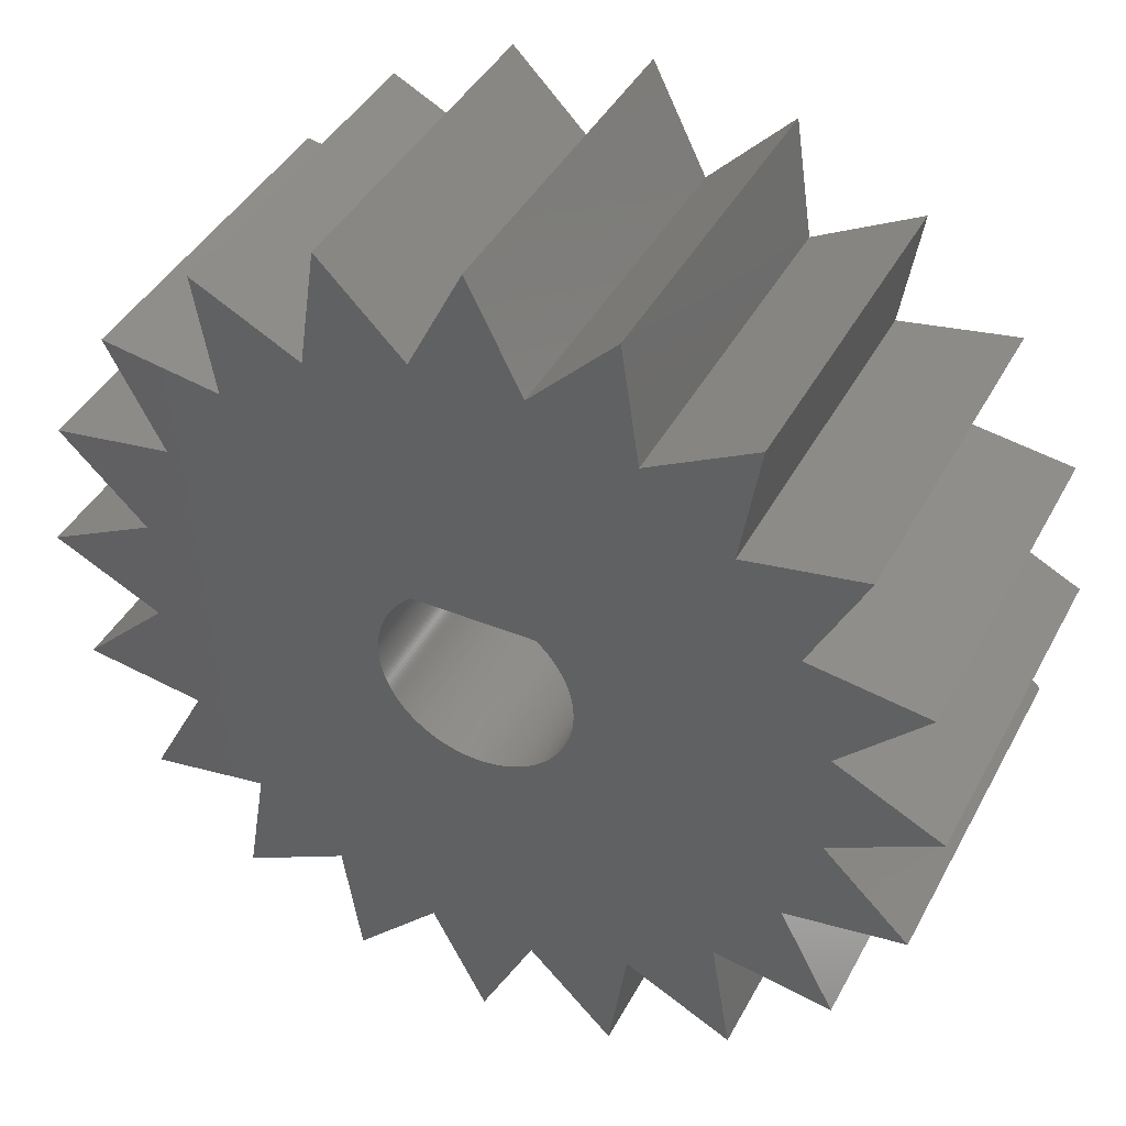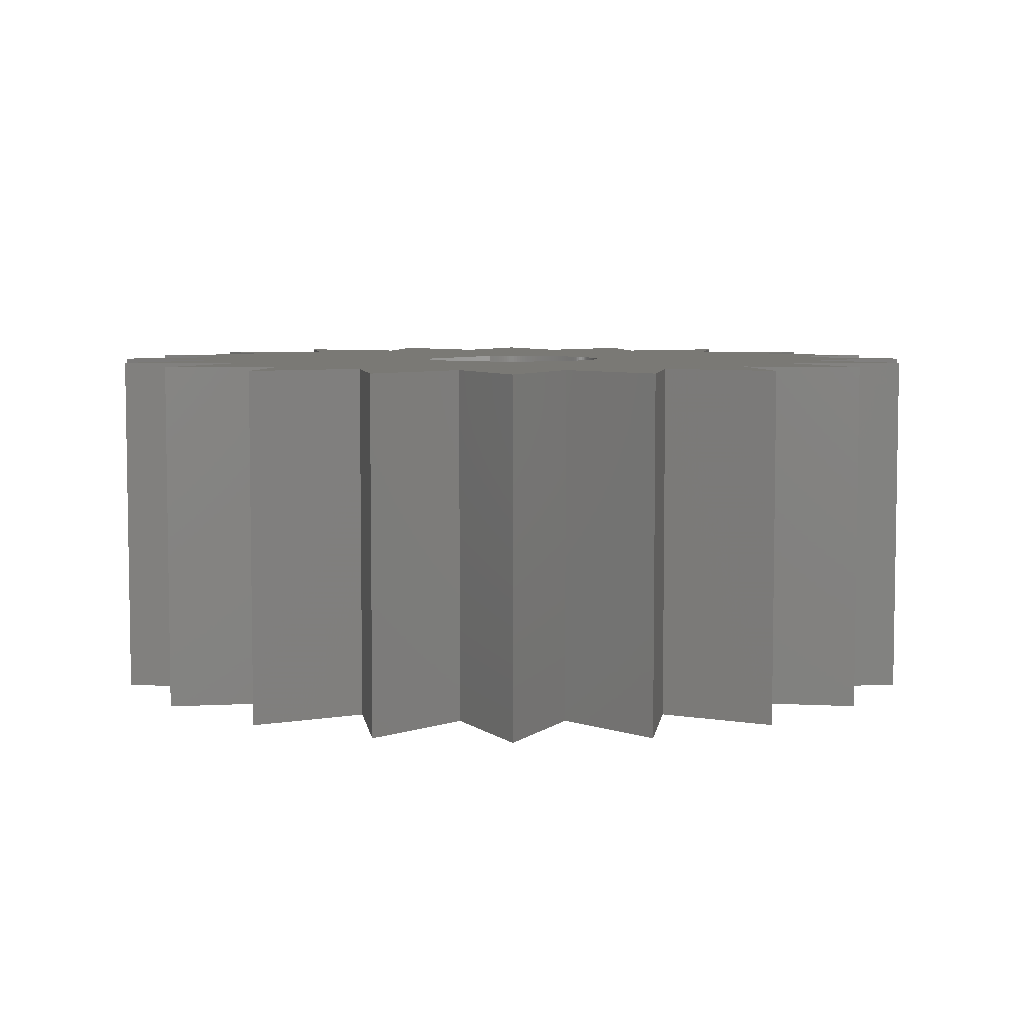
<metadata>
{"format":"stl","ext":"stl","renderer":"f3d","projection":"perspective","resolution":1024,"background":"white","views":[{"elev":41.7,"azim":26.2,"up":"+Y"},{"elev":6.0,"azim":-54.1,"up":"+Z"}]}
</metadata>
<code>
# stl→obj: 398 verts, 796 faces
v 2.749 0.08638 0
v 2.745 0.1727 10
v 2.745 0.1727 0
v 2.749 0.08638 10
v 2.75 0 0
v 2.75 0 10
v 2.738 0.2588 10
v 2.738 0.2588 0
v -2.225 -1.616 10
v -2.274 -1.546 0
v -2.274 -1.546 10
v -2.225 -1.616 0
v 1.616 -2.225 0
v 1.546 -2.274 10
v 1.616 -2.225 10
v 1.546 -2.274 0
v -1.092 -2.524 0
v -1.171 -2.488 10
v -1.092 -2.524 10
v -1.171 -2.488 0
v -2.063 1.819 10
v -2.005 1.883 0
v -2.005 1.883 10
v -2.063 1.819 0
v 2.716 -0.4302 0
v 2.728 -0.3447 10
v 2.728 -0.3447 0
v 2.716 -0.4302 10
v 2.274 1.546 0
v 2.225 1.616 10
v 2.225 1.616 0
v 2.274 1.546 10
v -1.945 1.945 0
v -1.883 2.005 10
v -1.945 1.945 10
v -1.883 2.005 0
v -2.587 0.9315 10
v -2.557 1.012 0
v -2.557 1.012 10
v -2.587 0.9315 0
v 0.08638 -2.749 0
v 0 -2.75 10
v 0.08638 -2.749 10
v 0 -2.75 0
v 1.753 -2.119 0
v 1.685 -2.173 10
v 1.753 -2.119 10
v 1.685 -2.173 0
v 2.745 -0.1727 0
v 2.749 -0.08638 10
v 2.749 -0.08638 0
v 2.745 -0.1727 10
v 2.173 1.685 0
v 2.119 1.753 10
v 2.119 1.753 0
v 2.173 1.685 10
v 0.3447 -2.728 0
v 0.2588 -2.738 10
v 0.3447 -2.728 10
v 0.2588 -2.738 0
v 2.641 0.7672 0
v 2.615 0.8498 10
v 2.615 0.8498 0
v 2.641 0.7672 10
v -2.745 -0.1727 10
v -2.749 -0.08638 0
v -2.749 -0.08638 10
v -2.745 -0.1727 0
v -1.945 -1.945 10
v -2.005 -1.883 0
v -2.005 -1.883 10
v -1.945 -1.945 0
v 2.728 0.3447 10
v 2.728 0.3447 0
v -2.524 -1.092 10
v -2.557 -1.012 0
v -2.557 -1.012 10
v -2.524 -1.092 0
v 2.615 -0.8498 0
v 2.641 -0.7672 10
v 2.641 -0.7672 0
v 2.615 -0.8498 10
v -2.641 -0.7672 10
v -2.664 -0.6839 0
v -2.664 -0.6839 10
v -2.641 -0.7672 0
v -2.701 0.5153 10
v -2.684 0.5999 0
v -2.684 0.5999 10
v -2.701 0.5153 0
v -2.684 -0.5999 0
v -2.684 -0.5999 10
v 2.684 0.5999 0
v 2.664 0.6839 10
v 2.664 0.6839 0
v 2.684 0.5999 10
v 0.7672 -2.641 0
v 0.6839 -2.664 10
v 0.7672 -2.641 10
v 0.6839 -2.664 0
v -2.173 -1.685 10
v -2.173 -1.685 0
v -2.641 0.7672 10
v -2.615 0.8498 0
v -2.615 0.8498 10
v -2.641 0.7672 0
v 2.41 1.325 0
v 2.367 1.4 10
v 2.367 1.4 0
v 2.41 1.325 10
v 0.5999 -2.684 0
v 0.5153 -2.701 10
v 0.5999 -2.684 10
v 0.5153 -2.701 0
v 2.684 -0.5999 0
v 2.701 -0.5153 10
v 2.701 -0.5153 0
v 2.684 -0.5999 10
v 1.819 2.063 0
v 1.883 2.005 10
v 1.819 2.063 10
v 1.883 2.005 0
v 1.714 2.15 0
v 1.753 2.119 10
v 1.714 2.15 10
v 1.753 2.119 0
v 2.005 -1.883 0
v 2.063 -1.819 10
v 2.063 -1.819 0
v 2.005 -1.883 10
v -2.75 0 0
v -2.75 0 10
v -2.225 1.616 10
v -2.173 1.685 0
v -2.173 1.685 10
v -2.225 1.616 0
v -2.738 -0.2588 10
v -2.738 -0.2588 0
v -1.546 -2.274 0
v -1.616 -2.225 10
v -1.546 -2.274 10
v -1.616 -2.225 0
v -2.615 -0.8498 10
v -2.615 -0.8498 0
v 1.474 -2.322 10
v 1.474 -2.322 0
v -2.587 -0.9315 10
v -2.587 -0.9315 0
v -2.524 1.092 10
v -2.488 1.171 0
v -2.488 1.171 10
v -2.524 1.092 0
v 1.883 -2.005 0
v 1.819 -2.063 10
v 1.883 -2.005 10
v 1.819 -2.063 0
v -2.119 1.753 10
v -2.119 1.753 0
v 0.8498 -2.615 0
v 0.8498 -2.615 10
v -2.701 -0.5153 0
v -2.701 -0.5153 10
v 2.587 0.9315 10
v 2.587 0.9315 0
v 2.322 -1.474 0
v 2.367 -1.4 10
v 2.367 -1.4 0
v 2.322 -1.474 10
v 2.45 1.248 0
v 2.45 1.248 10
v -2.716 -0.4302 0
v -2.716 -0.4302 10
v 2.557 -1.012 0
v 2.587 -0.9315 10
v 2.587 -0.9315 0
v 2.557 -1.012 10
v -2.728 -0.3447 10
v -2.728 -0.3447 0
v 2.119 -1.753 10
v 2.119 -1.753 0
v 2.41 -1.325 0
v 2.45 -1.248 10
v 2.45 -1.248 0
v 2.41 -1.325 10
v -0.08638 -2.749 10
v -0.08638 -2.749 0
v 2.488 -1.171 0
v 2.524 -1.092 10
v 2.524 -1.092 0
v 2.488 -1.171 10
v -2.063 -1.819 10
v -2.119 -1.753 0
v -2.119 -1.753 10
v -2.063 -1.819 0
v -2.322 -1.474 0
v -2.322 -1.474 10
v -2.749 0.08638 10
v -2.745 0.1727 0
v -2.745 0.1727 10
v -2.749 0.08638 0
v 2.524 1.092 0
v 2.488 1.171 10
v 2.488 1.171 0
v 2.524 1.092 10
v 0.4302 -2.716 10
v 0.4302 -2.716 0
v 1.171 -2.488 0
v 1.092 -2.524 10
v 1.171 -2.488 10
v 1.092 -2.524 0
v 2.716 0.4302 10
v 2.716 0.4302 0
v 1.248 -2.45 0
v 1.248 -2.45 10
v 1.325 -2.41 0
v 1.325 -2.41 10
v -1.819 -2.063 0
v -1.883 -2.005 10
v -1.819 -2.063 10
v -1.883 -2.005 0
v -2.738 0.2588 0
v -2.738 0.2588 10
v 2.738 -0.2588 0
v 2.738 -0.2588 10
v 2.063 1.819 0
v 2.005 1.883 10
v 2.005 1.883 0
v 2.063 1.819 10
v -2.367 1.4 10
v -2.322 1.474 0
v -2.322 1.474 10
v -2.367 1.4 0
v -1.819 2.063 0
v -1.753 2.119 10
v -1.819 2.063 10
v -1.753 2.119 0
v -2.728 0.3447 0
v -2.728 0.3447 10
v 0.9315 -2.587 0
v 0.9315 -2.587 10
v 2.173 -1.685 0
v 2.225 -1.616 10
v 2.225 -1.616 0
v 2.173 -1.685 10
v 0.1727 -2.745 0
v 0.1727 -2.745 10
v -2.664 0.6839 10
v -2.664 0.6839 0
v -2.274 1.546 10
v -2.274 1.546 0
v -1.753 -2.119 0
v -1.753 -2.119 10
v 2.322 1.474 10
v 2.322 1.474 0
v 2.557 1.012 0
v 2.557 1.012 10
v -2.716 0.4302 10
v -2.716 0.4302 0
v 2.701 0.5153 0
v 2.701 0.5153 10
v 2.274 -1.546 10
v 2.274 -1.546 0
v -0.2588 -2.738 0
v -0.3447 -2.728 10
v -0.2588 -2.738 10
v -0.3447 -2.728 0
v -1.474 -2.322 0
v -1.474 -2.322 10
v -2.41 -1.325 10
v -2.45 -1.248 0
v -2.45 -1.248 10
v -2.41 -1.325 0
v -0.9315 -2.587 0
v -1.012 -2.557 10
v -0.9315 -2.587 10
v -1.012 -2.557 0
v 2.664 -0.6839 0
v 2.664 -0.6839 10
v 1.945 1.945 10
v 1.945 1.945 0
v -1.714 2.15 10
v -1.714 2.15 0
v -1.4 -2.367 0
v -1.4 -2.367 10
v -1.248 -2.45 10
v -1.248 -2.45 0
v -0.7672 -2.641 0
v -0.8498 -2.615 10
v -0.7672 -2.641 10
v -0.8498 -2.615 0
v -2.367 -1.4 10
v -2.367 -1.4 0
v 1.012 -2.557 10
v 1.012 -2.557 0
v -0.6839 -2.664 0
v -0.6839 -2.664 10
v 1.945 -1.945 0
v 1.945 -1.945 10
v -0.5999 -2.684 0
v -0.5999 -2.684 10
v -2.41 1.325 10
v -2.41 1.325 0
v -0.5153 -2.701 0
v -0.5153 -2.701 10
v -2.45 1.248 10
v -2.45 1.248 0
v -1.325 -2.41 0
v -1.325 -2.41 10
v -2.488 -1.171 10
v -2.488 -1.171 0
v -0.4302 -2.716 10
v -0.4302 -2.716 0
v -0.1727 -2.745 0
v -0.1727 -2.745 10
v 1.4 -2.367 0
v 1.4 -2.367 10
v -1.685 -2.173 0
v -1.685 -2.173 10
v 6.78 -6.78 0
v 4.353 -8.544 0
v 7.33 -10.09 0
v 8.544 -4.353 0
v 8.544 4.353 0
v 10.09 -7.33 0
v 9.471 -1.5 0
v 9.471 1.5 0
v 11.86 -3.854 0
v 12.47 0 0
v 11.86 3.854 0
v 6.78 6.78 0
v 10.09 7.33 0
v 4.353 8.544 0
v 7.33 10.09 0
v 1.5 -9.471 0
v 3.854 -11.86 0
v -1.5 -9.471 0
v 0 -12.47 0
v -4.353 -8.544 0
v -6.78 -6.78 0
v -8.544 -4.353 0
v -9.471 -1.5 0
v -3.854 -11.86 0
v -12.47 0 0
v -9.471 1.5 0
v -11.86 -3.854 0
v -10.09 -7.33 0
v -6.78 6.78 0
v -4.353 8.544 0
v -7.33 10.09 0
v -8.544 4.353 0
v -10.09 7.33 0
v -11.86 3.854 0
v 1.5 9.471 0
v 3.854 11.86 0
v -1.5 9.471 0
v 0 12.47 0
v -3.854 11.86 0
v -7.33 -10.09 0
v 6.78 6.78 10
v 4.353 8.544 10
v 7.33 10.09 10
v 8.544 4.353 10
v 8.544 -4.353 10
v 10.09 7.33 10
v 9.471 1.5 10
v 9.471 -1.5 10
v 11.86 3.854 10
v 12.47 0 10
v 11.86 -3.854 10
v 6.78 -6.78 10
v 10.09 -7.33 10
v 4.353 -8.544 10
v 7.33 -10.09 10
v 1.5 9.471 10
v 3.854 11.86 10
v -1.5 9.471 10
v 0 12.47 10
v -4.353 8.544 10
v -6.78 6.78 10
v -8.544 4.353 10
v -9.471 1.5 10
v -3.854 11.86 10
v -12.47 0 10
v -9.471 -1.5 10
v -11.86 3.854 10
v -10.09 7.33 10
v -6.78 -6.78 10
v -4.353 -8.544 10
v -7.33 -10.09 10
v -8.544 -4.353 10
v -10.09 -7.33 10
v -11.86 -3.854 10
v 1.5 -9.471 10
v 3.854 -11.86 10
v -1.5 -9.471 10
v 0 -12.47 10
v -3.854 -11.86 10
v -7.33 10.09 10
f 1 2 3
f 2 1 4
f 5 4 1
f 4 5 6
f 3 7 8
f 7 3 2
f 9 10 11
f 10 9 12
f 13 14 15
f 14 13 16
f 17 18 19
f 18 17 20
f 21 22 23
f 22 21 24
f 25 26 27
f 26 25 28
f 29 30 31
f 30 29 32
f 33 34 35
f 34 33 36
f 37 38 39
f 38 37 40
f 41 42 43
f 42 41 44
f 45 46 47
f 46 45 48
f 49 50 51
f 50 49 52
f 53 54 55
f 54 53 56
f 57 58 59
f 58 57 60
f 61 62 63
f 62 61 64
f 65 66 67
f 66 65 68
f 69 70 71
f 70 69 72
f 8 73 74
f 73 8 7
f 75 76 77
f 76 75 78
f 48 15 46
f 15 48 13
f 79 80 81
f 80 79 82
f 83 84 85
f 84 83 86
f 87 88 89
f 88 87 90
f 85 91 92
f 91 85 84
f 93 94 95
f 94 93 96
f 97 98 99
f 98 97 100
f 101 12 9
f 12 101 102
f 103 104 105
f 104 103 106
f 107 108 109
f 108 107 110
f 111 112 113
f 112 111 114
f 115 116 117
f 116 115 118
f 119 120 121
f 120 119 122
f 123 124 125
f 124 123 126
f 127 128 129
f 128 127 130
f 67 131 132
f 131 67 66
f 133 134 135
f 134 133 136
f 137 68 65
f 68 137 138
f 51 6 5
f 6 51 50
f 139 140 141
f 140 139 142
f 143 86 83
f 86 143 144
f 16 145 14
f 145 16 146
f 147 144 143
f 144 147 148
f 149 150 151
f 150 149 152
f 153 154 155
f 154 153 156
f 157 24 21
f 24 157 158
f 159 99 160
f 99 159 97
f 92 161 162
f 161 92 91
f 63 163 164
f 163 63 62
f 165 166 167
f 166 165 168
f 169 110 107
f 110 169 170
f 162 171 172
f 171 162 161
f 135 158 157
f 158 135 134
f 173 174 175
f 174 173 176
f 177 138 137
f 138 177 178
f 129 179 180
f 179 129 128
f 181 182 183
f 182 181 184
f 44 185 42
f 185 44 186
f 187 188 189
f 188 187 190
f 191 192 193
f 192 191 194
f 11 195 196
f 195 11 10
f 197 198 199
f 198 197 200
f 201 202 203
f 202 201 204
f 114 205 112
f 205 114 206
f 207 208 209
f 208 207 210
f 74 211 212
f 211 74 73
f 213 209 214
f 209 213 207
f 215 214 216
f 214 215 213
f 217 218 219
f 218 217 220
f 23 33 35
f 33 23 22
f 199 221 222
f 221 199 198
f 223 52 49
f 52 223 224
f 225 226 227
f 226 225 228
f 229 230 231
f 230 229 232
f 233 234 235
f 234 233 236
f 222 237 238
f 237 222 221
f 239 160 240
f 160 239 159
f 206 59 205
f 59 206 57
f 241 242 243
f 242 241 244
f 245 43 246
f 43 245 41
f 247 106 103
f 106 247 248
f 132 200 197
f 200 132 131
f 180 244 241
f 244 180 179
f 126 121 124
f 121 126 119
f 249 136 133
f 136 249 250
f 39 152 149
f 152 39 38
f 27 224 223
f 224 27 26
f 251 219 252
f 219 251 217
f 203 170 169
f 170 203 202
f 31 56 53
f 56 31 30
f 109 253 254
f 253 109 108
f 175 82 79
f 82 175 174
f 255 204 201
f 204 255 256
f 257 90 87
f 90 257 258
f 95 64 61
f 64 95 94
f 259 96 93
f 96 259 260
f 243 261 262
f 261 243 242
f 60 246 58
f 246 60 245
f 71 194 191
f 194 71 70
f 263 264 265
f 264 263 266
f 267 141 268
f 141 267 139
f 254 32 29
f 32 254 253
f 77 148 147
f 148 77 76
f 262 168 165
f 168 262 261
f 269 270 271
f 270 269 272
f 105 40 37
f 40 105 104
f 172 178 177
f 178 172 171
f 273 274 275
f 274 273 276
f 276 19 274
f 19 276 17
f 277 118 115
f 118 277 278
f 122 279 120
f 279 122 280
f 236 281 234
f 281 236 282
f 156 47 154
f 47 156 45
f 283 268 284
f 268 283 267
f 212 260 259
f 260 212 211
f 89 248 247
f 248 89 88
f 20 285 18
f 285 20 286
f 287 288 289
f 288 287 290
f 193 102 101
f 102 193 192
f 291 272 269
f 272 291 292
f 210 293 208
f 293 210 294
f 100 113 98
f 113 100 111
f 189 176 173
f 176 189 188
f 295 289 296
f 289 295 287
f 297 130 127
f 130 297 298
f 167 184 181
f 184 167 166
f 81 278 277
f 278 81 80
f 294 240 293
f 240 294 239
f 231 250 249
f 250 231 230
f 299 296 300
f 296 299 295
f 301 232 229
f 232 301 302
f 196 292 291
f 292 196 195
f 227 279 280
f 279 227 226
f 303 300 304
f 300 303 299
f 164 256 255
f 256 164 163
f 220 69 218
f 69 220 72
f 305 302 301
f 302 305 306
f 307 284 308
f 284 307 283
f 309 78 75
f 78 309 310
f 36 235 34
f 235 36 233
f 238 258 257
f 258 238 237
f 290 275 288
f 275 290 273
f 266 311 264
f 311 266 312
f 312 304 311
f 304 312 303
f 313 265 314
f 265 313 263
f 286 308 285
f 308 286 307
f 186 314 185
f 314 186 313
f 117 28 25
f 28 117 116
f 55 228 225
f 228 55 54
f 315 216 316
f 216 315 215
f 146 316 145
f 316 146 315
f 297 155 298
f 155 297 153
f 183 190 187
f 190 183 182
f 271 310 309
f 310 271 270
f 317 252 318
f 252 317 251
f 151 306 305
f 306 151 150
f 142 318 140
f 318 142 317
f 282 125 281
f 125 282 123
f 13 319 320
f 320 319 321
f 322 319 323
f 319 322 324
f 325 322 326
f 322 325 327
f 328 325 326
f 326 323 329
f 323 326 322
f 323 330 331
f 330 323 319
f 330 332 333
f 27 319 25
f 334 320 335
f 5 319 51
f 3 330 1
f 1 330 5
f 319 5 330
f 51 319 49
f 49 319 223
f 223 319 27
f 319 117 25
f 319 115 117
f 319 277 115
f 319 81 277
f 319 79 81
f 319 175 79
f 319 173 175
f 319 189 173
f 319 187 189
f 319 183 187
f 319 181 183
f 319 167 181
f 319 165 167
f 319 262 165
f 319 243 262
f 319 241 243
f 319 180 241
f 159 320 334
f 319 129 180
f 319 127 129
f 319 297 127
f 319 153 297
f 319 156 153
f 319 45 156
f 319 48 45
f 319 13 48
f 320 16 13
f 320 146 16
f 320 315 146
f 320 215 315
f 320 213 215
f 320 207 213
f 320 210 207
f 320 294 210
f 320 239 294
f 320 159 239
f 334 97 159
f 334 100 97
f 334 111 100
f 334 114 111
f 334 206 114
f 334 57 206
f 334 60 57
f 334 245 60
f 334 41 245
f 336 334 337
f 44 334 336
f 334 44 41
f 44 336 186
f 186 336 313
f 313 336 263
f 263 336 266
f 266 336 312
f 312 336 303
f 303 336 299
f 299 336 295
f 295 336 287
f 287 336 290
f 338 290 336
f 290 338 273
f 273 338 276
f 276 338 17
f 17 338 20
f 20 338 286
f 286 338 307
f 307 338 283
f 283 338 267
f 267 338 139
f 139 338 142
f 339 142 338
f 142 339 317
f 317 339 251
f 251 339 217
f 217 339 220
f 220 339 72
f 72 339 70
f 70 339 194
f 194 339 192
f 192 339 102
f 102 339 12
f 340 12 339
f 12 340 10
f 10 340 195
f 195 340 292
f 292 340 272
f 272 340 270
f 270 340 310
f 310 340 78
f 78 340 76
f 76 340 148
f 148 340 144
f 341 144 340
f 144 341 86
f 86 341 84
f 171 341 178
f 161 341 171
f 91 341 161
f 84 341 91
f 338 336 342
f 341 343 344
f 237 344 258
f 341 340 345
f 221 344 237
f 340 339 346
f 282 347 348
f 348 347 349
f 258 350 347
f 347 350 351
f 258 344 350
f 350 344 352
f 8 330 3
f 74 330 8
f 212 330 74
f 259 330 212
f 93 330 259
f 95 330 93
f 61 330 95
f 63 330 61
f 164 330 63
f 255 330 164
f 201 330 255
f 203 330 201
f 169 330 203
f 107 330 169
f 109 330 107
f 254 330 109
f 29 330 254
f 31 330 29
f 53 330 31
f 55 330 53
f 225 330 55
f 227 330 225
f 280 330 227
f 122 330 280
f 119 330 122
f 126 330 119
f 123 330 126
f 330 123 332
f 332 123 353
f 332 353 354
f 355 353 123
f 353 355 356
f 282 355 123
f 347 282 236
f 347 236 233
f 347 233 36
f 347 36 33
f 347 33 22
f 347 22 24
f 347 24 158
f 347 158 134
f 347 134 136
f 347 136 250
f 347 250 230
f 347 230 232
f 347 232 302
f 347 302 306
f 347 306 150
f 347 150 152
f 347 152 38
f 347 38 40
f 347 40 104
f 347 104 106
f 347 106 248
f 347 248 88
f 347 88 90
f 347 90 258
f 200 344 198
f 178 341 138
f 138 341 68
f 68 341 66
f 282 348 355
f 131 344 200
f 66 341 131
f 344 131 341
f 355 348 357
f 198 344 221
f 339 338 358
f 125 359 360
f 360 359 361
f 362 359 363
f 359 362 364
f 365 362 366
f 362 365 367
f 368 365 366
f 366 363 369
f 363 366 362
f 363 370 371
f 370 363 359
f 370 372 373
f 73 359 211
f 374 360 375
f 6 359 4
f 52 370 50
f 50 370 6
f 359 6 370
f 4 359 2
f 2 359 7
f 7 359 73
f 359 260 211
f 359 96 260
f 359 94 96
f 359 64 94
f 359 62 64
f 359 163 62
f 359 256 163
f 359 204 256
f 359 202 204
f 359 170 202
f 359 110 170
f 359 108 110
f 359 253 108
f 359 32 253
f 359 30 32
f 359 56 30
f 359 54 56
f 125 360 374
f 359 228 54
f 359 226 228
f 359 279 226
f 359 120 279
f 359 121 120
f 359 124 121
f 359 125 124
f 376 374 377
f 374 376 125
f 376 281 125
f 378 281 376
f 379 281 378
f 281 379 234
f 234 379 235
f 235 379 34
f 34 379 35
f 35 379 23
f 23 379 21
f 21 379 157
f 157 379 135
f 135 379 133
f 380 133 379
f 133 380 249
f 249 380 231
f 231 380 229
f 229 380 301
f 301 380 305
f 305 380 151
f 151 380 149
f 149 380 39
f 39 380 37
f 37 380 105
f 381 105 380
f 105 381 103
f 103 381 247
f 257 381 238
f 87 381 257
f 89 381 87
f 247 381 89
f 378 376 382
f 381 383 384
f 177 384 172
f 381 380 385
f 137 384 177
f 380 379 386
f 140 387 388
f 388 387 389
f 172 390 387
f 387 390 391
f 172 384 390
f 390 384 392
f 224 370 52
f 26 370 224
f 28 370 26
f 116 370 28
f 118 370 116
f 278 370 118
f 80 370 278
f 82 370 80
f 174 370 82
f 176 370 174
f 188 370 176
f 190 370 188
f 182 370 190
f 184 370 182
f 166 370 184
f 168 370 166
f 261 370 168
f 242 370 261
f 244 370 242
f 179 370 244
f 128 370 179
f 130 370 128
f 298 370 130
f 155 370 298
f 154 370 155
f 47 370 154
f 46 370 47
f 15 370 46
f 370 15 372
f 14 372 15
f 145 372 14
f 372 393 394
f 316 372 145
f 216 372 316
f 214 372 216
f 209 372 214
f 208 372 209
f 293 372 208
f 240 372 293
f 160 372 240
f 372 160 393
f 99 393 160
f 98 393 99
f 113 393 98
f 112 393 113
f 205 393 112
f 59 393 205
f 58 393 59
f 246 393 58
f 43 393 246
f 42 393 43
f 395 393 42
f 395 42 185
f 395 185 314
f 395 314 265
f 395 265 264
f 395 264 311
f 395 311 304
f 395 304 300
f 395 300 296
f 395 296 289
f 395 289 288
f 388 288 275
f 388 275 274
f 388 274 19
f 388 19 18
f 388 18 285
f 388 285 308
f 388 308 284
f 388 284 268
f 393 395 396
f 388 268 141
f 388 141 140
f 387 140 318
f 387 318 252
f 387 252 219
f 387 219 218
f 387 218 69
f 387 69 71
f 387 71 191
f 387 191 193
f 387 193 101
f 387 101 9
f 387 9 11
f 387 11 196
f 387 196 291
f 387 291 269
f 387 269 271
f 387 271 309
f 387 309 75
f 387 75 77
f 387 77 147
f 387 147 143
f 387 143 83
f 387 83 85
f 387 85 92
f 387 92 162
f 387 162 172
f 67 384 65
f 238 381 222
f 222 381 199
f 199 381 197
f 288 388 395
f 132 384 67
f 197 381 132
f 384 132 381
f 395 388 397
f 65 384 137
f 379 378 398
f 359 333 361
f 333 359 330
f 333 360 361
f 360 333 332
f 360 354 375
f 354 360 332
f 353 375 354
f 375 353 374
f 374 356 377
f 356 374 353
f 355 377 356
f 377 355 376
f 376 357 382
f 357 376 355
f 348 382 357
f 382 348 378
f 348 398 378
f 398 348 349
f 347 398 349
f 398 347 379
f 347 386 379
f 386 347 351
f 350 386 351
f 386 350 380
f 350 385 380
f 385 350 352
f 352 381 385
f 381 352 344
f 344 383 381
f 383 344 343
f 343 384 383
f 384 343 341
f 341 392 384
f 392 341 345
f 345 390 392
f 390 345 340
f 346 390 340
f 390 346 391
f 346 387 391
f 387 346 339
f 358 387 339
f 387 358 389
f 358 388 389
f 388 358 338
f 342 388 338
f 388 342 397
f 397 336 395
f 336 397 342
f 337 395 336
f 395 337 396
f 396 334 393
f 334 396 337
f 335 393 334
f 393 335 394
f 394 320 372
f 320 394 335
f 320 373 372
f 373 320 321
f 373 319 370
f 319 373 321
f 319 371 370
f 371 319 324
f 371 322 363
f 322 371 324
f 322 369 363
f 369 322 327
f 327 366 369
f 366 327 325
f 325 368 366
f 368 325 328
f 328 365 368
f 365 328 326
f 326 367 365
f 367 326 329
f 329 362 367
f 362 329 323
f 362 331 364
f 331 362 323
f 331 359 364
f 359 331 330

</code>
